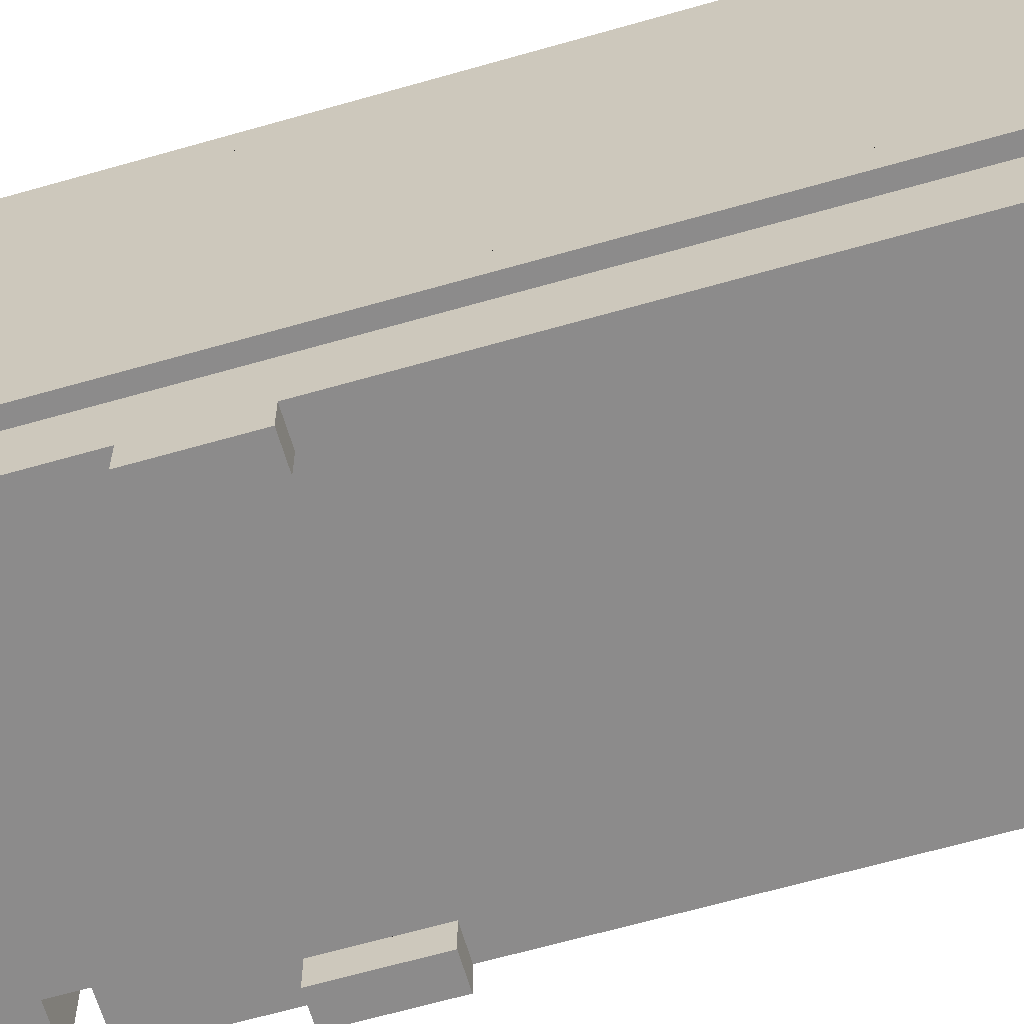
<metadata>
{"format":"obj","ext":"obj","renderer":"f3d","projection":"perspective","resolution":1024,"background":"white","views":[{"elev":-64.0,"azim":106.2,"up":"+Y"}]}
</metadata>
<code>
o Cube
v -1.2 -0.1 0.7
v -1.2 0.1 0.7
v -1.2 -0.1 -0.7
v -1.2 0.1 -0.7
v 1.2 -0.1 0.7
v 1.2 0.1 0.7
v 1.2 -0.1 -0.7
v 1.2 0.1 -0.7
v -1.2 0.3 0.7
v -1.2 0.3 -0.7
v 1.2 0.3 -0.7
v 1.2 0.3 0.7
v -1.2 0.1 -0.9
v -1.2 -0.1 -0.9
v 1.2 -0.1 -0.9
v 1.2 0.1 -0.9
v -1.2 0.1 -6
v -1.2 -0.1 -6
v 1.2 -0.1 -6
v 1.2 0.1 -6
v -1.2 0.3 -0.9
v 1.2 0.3 -0.9
v -1.2 0.3 -6
v 1.2 0.3 -6
v -1.2 -0.1 0.2
v -1.2 0.1 0.2
v 1.2 -0.1 0.2
v 1.2 0.1 0.2
v -1.2 0.3 0.2
v 1.2 0.3 0.2
v -1.2 0.1 -0.4
v 1.2 -0.1 -0.4
v -1.2 0.3 -0.4
v -1.2 -0.1 -0.4
v 1.2 0.1 -0.4
v 1.2 0.3 -0.4
v 1.2 0.1 -1.7
v -1.2 0.1 -1.7
v -1.2 -0.1 -1.7
v 1.2 -0.1 -1.7
v 1.2 0.3 -1.7
v -1.2 0.3 -1.7
v 1.2 0.1 -2.3
v 1.2 -0.1 -2.3
v 1.2 0.3 -2.3
v -1.2 0.1 -2.3
v -1.2 -0.1 -2.3
v -1.2 0.3 -2.3
v 1.2 0.1 -5.6
v 1.2 -0.1 -5.6
v 1.2 0.3 -5.6
v -1.2 0.1 -5.6
v -1.2 -0.1 -5.6
v -1.2 0.3 -5.6
v -1.2 0.1 -5
v -1.2 -0.1 -5
v -1.2 0.3 -5
v 1.2 0.1 -5
v 1.2 -0.1 -5
v 1.2 0.3 -5
v -1 -0.1 -0.7
v -1 0.1 -0.7
v -1 -0.1 0.7
v -1 0.1 0.7
v -1 0.3 -0.7
v -1 0.3 0.7
v -1 -0.1 -0.9
v -1 0.1 -0.9
v -1 -0.1 -6
v -1 0.1 -6
v -1 0.3 -0.9
v -1 0.3 -6
v -1 -0.1 0.2
v -1 -0.1 -0.4
v -1 -0.1 -1.7
v 0.7 2.3 -0.9
v -1 -0.1 -2.3
v -1 -0.1 -5.6
v -1 -0.1 -5
v 1 0.1 -0.7
v 1 -0.1 0.7
v 1 0.3 -0.7
v 1 0.1 -0.9
v 1 0.1 -6
v 1 0.3 -0.9
v 1 0.3 -6
v 1 -0.1 -1.7
v 1 -0.1 -2.3
v 1 -0.1 -5.6
v 1 -0.1 -5
v 1 -0.1 -0.7
v 1 0.1 0.7
v 1 0.3 0.7
v 1 -0.1 -0.9
v 1 -0.1 -6
v 1 -0.1 0.2
v 1 -0.1 -0.4
v -1.2 -0.3 -0.4
v -1.2 -0.3 0.2
v -1 -0.3 0.2
v 1.2 -0.3 0.2
v 1.2 -0.3 -0.4
v -1 -0.3 -0.4
v 1.2 -0.3 -5
v 1.2 -0.3 -5.6
v 1 -0.3 -5.6
v -1.2 -0.3 -5.6
v -1.2 -0.3 -5
v 1 -0.3 -5
v -1 -0.3 -5.6
v -1 -0.3 -5
v 1 -0.3 0.2
v 1 -0.3 -0.4
v 1.2 0.1 -5.4
v 1.2 -0.1 -5.4
v 1.2 0.3 -5.4
v -1.2 0.1 -5.4
v -1.2 -0.1 -5.4
v -1.2 0.3 -5.4
v -1 -0.1 -5.4
v 1 -0.1 -5.4
v -1 2.3 -0.9
v 1.2 -0.3 -5.4
v -1.2 -0.3 -5.4
v -1 -0.3 -5.4
v 1 -0.3 -5.4
v -1.2 0.1 -5.2
v -1.2 -0.1 -5.2
v -1.2 0.3 -5.2
v -1.2 -0.3 -5.2
v 1.2 0.1 -5.2
v 1.2 -0.1 -5.2
v 1.2 0.3 -5.2
v -1 -0.1 -5.2
v 1 -0.1 -5.2
v 1.2 -0.3 -5.2
v -1 -0.3 -5.2
v 1 -0.3 -5.2
v -1.2 -0.3 -2.3
v -1.2 -0.3 -1.7
v 1 -0.3 -1.7
v 1.2 -0.3 -1.7
v 1.2 -0.3 -2.3
v 1 -0.3 -2.3
v -1 -0.3 -1.7
v -1 -0.3 -2.3
v -1.2 0.1 -2.1
v -1.2 -0.1 -2.1
v -1.2 0.3 -2.1
v 1.2 0.1 -2.1
v 1.2 -0.1 -2.1
v 1.2 0.3 -2.1
v -1 -0.1 -2.1
v 1 -0.1 -2.1
v -1.2 -0.3 -2.1
v 1.2 -0.3 -2.1
v -1 -0.3 -2.1
v 1 -0.3 -2.1
v -1.2 0.1 -1.9
v -1.2 -0.1 -1.9
v -1.2 0.3 -1.9
v -1.2 -0.3 -1.9
v 1.2 0.1 -1.9
v 1.2 -0.1 -1.9
v 1.2 0.3 -1.9
v -1 -0.1 -1.9
v 1 -0.1 -1.9
v 1.2 -0.3 -1.9
v -1 -0.3 -1.9
v 1 -0.3 -1.9
v -1.2 -0.1 -0.2
v 1.2 0.1 -0.2
v 1.2 0.3 -0.2
v -1.2 0.1 -0.2
v 1.2 -0.1 -0.2
v -1.2 0.3 -0.2
v -1 -0.1 -0.2
v 1 -0.1 -0.2
v -1.2 -0.3 -0.2
v 1.2 -0.3 -0.2
v -1 -0.3 -0.2
v 1 -0.3 -0.2
v -1.2 -0.1 0
v 1.2 0.1 0
v 1.2 0.3 0
v -1 -0.1 0
v 1 -0.1 0
v -1.2 -0.3 0
v -1 -0.3 0
v 1 -0.3 0
v -1.2 0.1 0
v 1.2 -0.1 0
v -1.2 0.3 0
v 1.2 -0.3 0
v -1.2 0.9 -0.7
v 1.2 0.9 -0.7
v 1.2 0.9 0.2
v 1.2 0.9 0.7
v -1 0.9 0.7
v -1.2 0.9 0.7
v -1.2 0.9 0.2
v 1.2 0.9 0
v 1.2 1.9 0.2
v 1.2 1.9 0
v 1 0.9 0.7
v -1.2 1.9 0.2
v -1.2 1.9 0.4
v -1.2 1.9 0.7
v -1 1.9 0.7
v -1.2 0.9 0
v 1.2 1.9 0.7
v 1.2 1.9 0.6
v -1.2 -0.1 0.4
v 1.2 0.1 0.4
v 1.2 0.3 0.4
v -1.2 0.1 0.4
v 1.2 -0.1 0.4
v -1.2 0.3 0.4
v 1.2 0.9 0.4
v -1.2 0.9 0.4
v 1.2 1.9 -0.7
v 1 1.9 -0.7
v -1.2 -0.1 0.6
v 1.2 0.1 0.6
v 1.2 0.3 0.6
v 1.2 0.9 0.6
v -1.2 1.9 -0.7
v -1.2 1.9 -0.4
v -1.2 0.1 0.6
v 1.2 -0.1 0.6
v -1.2 0.3 0.6
v -1.2 0.9 0.6
v -1.2 1.5 -0.7
v 1.2 1.5 -0.7
v 1.2 1.5 0.6
v 1.2 1.5 0.7
v -1 1.5 0.7
v -1.2 1.5 0.7
v -1.2 1.5 0.4
v -1.2 1.5 0.2
v 1.2 1.5 0
v 1.2 1.5 0.2
v 1 -0.3 -0.3
v -1 -0.3 -0.3
v 1 1.5 0.7
v -1.2 -0.3 -0.3
v 1 -0.1 -0.3
v -1 -0.1 -0.3
v 1.2 0.3 -0.3
v 1.2 0.1 -0.3
v -1.2 1.5 0
v 1.2 -0.3 -0.3
v -1.2 0.3 -0.3
v 1.2 1.5 0.4
v -1.2 1.5 0.6
v -1.2 1.9 -0.2
v 1.2 1.9 -0.4
v -1 1.9 -0.7
v 1 1.9 0.7
v 1.2 1.9 -0.2
v -1.2 1.9 0
v 1.2 1.9 0.4
v -1.2 1.9 0.6
v -1.2 1.9 -0.3
v 1.2 1.9 -0.3
v -0.7 0.1 0.7
v -0.7 0.3 0.7
v -0.7 -0.1 -6
v -0.7 0.1 -0.7
v -0.7 -0.1 0.7
v -0.7 0.3 -0.7
v -0.7 0.1 -0.9
v -0.7 0.1 -6
v -0.7 0.3 -0.9
v -0.7 0.3 -6
v -0.7 1.9 0.7
v -0.7 0.9 0.7
v -0.7 1.5 0.7
v -0.7 1.9 -0.7
v -0.7 1.9 -0.4
v -0.7 1.9 -0.3
v 0.7 0.1 -0.7
v 0.7 -0.1 0.7
v 0.7 0.3 -0.7
v 0.7 0.1 -0.9
v 0.7 0.1 -6
v 0.7 0.3 -0.9
v 0.7 0.3 -6
v 0.7 1.9 -0.7
v 0.7 1.9 -0.4
v 0.7 1.9 -0.3
v 0.7 0.1 0.7
v 0.7 0.3 0.7
v 0.7 -0.1 -6
v -1.2 2.3 -0.9
v 1.2 2.3 -0.9
v 1 2.3 -0.9
v 0.7 1.9 0.7
v 0.7 0.9 0.7
v 0.7 1.5 0.7
v -0.7 2.1 -0.4
v -0.7 2.1 -0.3
v -0.7 2.1 -0.7
v 0.7 2.1 -0.7
v 0.7 2.1 -0.4
v 0.7 2.1 -0.3
v -0.7 2.1 -0.5
v 0.7 2.1 -0.5
v -0.7 2.3 -0.7
v 0.7 2.3 -0.7
v -0.7 2.3 -0.5
v 0.7 2.3 -0.5
v -1.3 0.3 0.6
v -1.3 0.3 0.4
v -1.3 0.9 0.6
v -1.3 0.9 0.4
v 1.3 0.3 0.4
v 1.3 0.9 0.4
v 1.3 0.3 0.6
v 1.3 0.9 0.6
v 1 0.5 -0.9
v 1.2 0.5 -0.9
v -1.2 0.5 -0.9
v -1 0.5 -0.9
v -1 2.5 -0.9
v 0.7 2.5 -0.9
v 0.7 0.5 -0.9
v 1 2.5 -0.9
v -0.7 0.5 -0.9
v -0.7 2.3 -0.9
v -1.2 2.5 -0.9
v 1.2 2.5 -0.9
v -0.7 2.5 -0.9
v 1 0.3 -6.3
v 1.2 0.3 -6.3
v -1.2 0.3 -6.3
v -1 0.3 -6.3
v 0.7 0.3 -6.3
v 0.7 2.3 -6.3
v 1 2.3 -6.3
v -1.2 2.3 -6.3
v -1 2.3 -6.3
v -0.7 0.3 -6.3
v 1.2 2.3 -6.3
v 0.7 0.5 -6.3
v -0.7 0.5 -6.3
v -1 0.5 -6.3
v -1.2 0.5 -6.3
v 1.2 0.5 -6.3
v 1 0.5 -6.3
v 1 2.5 -6.3
v 1.2 2.5 -6.3
v -1.2 2.5 -6.3
v -1 2.5 -6.3
v 0.7 2.5 -6.3
v -0.7 2.3 -6.3
v -0.7 2.5 -6.3
v -1.3 0.3 -1.7
v -1.3 0.3 -0.9
v -1.3 0.3 -1.9
v -1.3 0.3 -5
v -1.3 0.3 -2.3
v -1.3 0.3 -6
v -1.3 0.3 -5.6
v -1.3 2.3 -5.4
v -1.3 2.3 -5.2
v -1.3 0.3 -5.2
v -1.3 2.3 -5.6
v -1.3 0.3 -5.4
v -1.3 0.3 -2.1
v -1.3 2.3 -5
v -1.3 2.3 -6
v -1.3 2.3 -2.3
v -1.3 2.3 -1.9
v -1.3 2.3 -1.7
v -1.3 2.3 -0.9
v -1.3 0.5 -1.9
v -1.3 0.5 -2.1
v -1.3 0.5 -2.3
v -1.3 0.5 -6
v -1.3 0.5 -5.6
v -1.3 0.5 -5.4
v -1.3 0.5 -1.7
v -1.3 0.5 -0.9
v -1.3 0.5 -5.2
v -1.3 0.5 -5
v -1.3 2.5 -1.7
v -1.3 2.5 -0.9
v -1.3 2.5 -1.9
v -1.3 2.5 -5
v -1.3 2.5 -2.3
v -1.3 2.5 -6
v -1.3 2.5 -5.6
v -1.3 2.5 -5.2
v -1.3 2.5 -5.4
v -1.3 0.3 -6.3
v -1.3 0.5 -6.3
v -1.3 2.3 -6.3
v -1.3 2.5 -6.3
v -1.3 2.3 -2.1
v -1.3 2.5 -2.1
v 1.3 0.3 -5.6
v 1.3 0.3 -6
v 1.3 0.3 -0.9
v 1.3 0.3 -1.7
v 1.3 0.3 -2.1
v 1.3 0.3 -2.3
v 1.3 2.3 -5
v 1.3 2.3 -5.2
v 1.3 0.3 -5.4
v 1.3 0.3 -5
v 1.3 2.3 -5.4
v 1.3 0.3 -5.2
v 1.3 0.3 -1.9
v 1.3 2.3 -2.3
v 1.3 2.3 -5.6
v 1.3 2.3 -2.1
v 1.3 2.3 -0.9
v 1.3 2.3 -1.7
v 1.3 2.3 -6
v 1.3 0.5 -5
v 1.3 0.5 -2.1
v 1.3 0.5 -2.3
v 1.3 0.5 -5.2
v 1.3 0.5 -5.4
v 1.3 0.5 -5.6
v 1.3 0.5 -6
v 1.3 0.5 -0.9
v 1.3 0.5 -1.7
v 1.3 0.5 -1.9
v 1.3 2.5 -5.6
v 1.3 2.5 -6
v 1.3 2.5 -0.9
v 1.3 2.5 -1.7
v 1.3 2.5 -2.1
v 1.3 2.5 -2.3
v 1.3 2.5 -5.4
v 1.3 2.5 -5
v 1.3 2.5 -5.2
v 1.3 2.3 -1.9
v 1.3 2.5 -6.3
v 1.3 2.3 -6.3
v 1.3 0.5 -6.3
v 1.3 0.3 -6.3
v 1.3 2.5 -1.9
v -0.9 0.1 -0.7
v -0.9 0.1 -0.9
v 0.9 0.1 -0.7
v 0.9 0.1 -0.9
v -0.9 -0.1 -0.7
v -0.9 -0.1 -0.9
v 0.9 -0.1 -0.7
v 0.9 -0.1 -0.9
f 31 3 34
f 6 93 92
f 8 36 35
f 67 447 68
f 52 18 53
f 50 20 49
f 13 42 38
f 20 51 49
f 17 72 70
f 8 32 7
f 31 10 4
f 175 180 32
f 37 22 16
f 15 37 16
f 13 39 14
f 46 57 55
f 151 156 44
f 52 23 17
f 46 56 47
f 44 58 43
f 58 45 43
f 128 130 55
f 56 111 79
f 47 155 147
f 70 275 273
f 382 380 363
f 449 94 16
f 195 222 196
f 64 9 2
f 62 450 61
f 84 24 20
f 160 162 38
f 50 106 89
f 92 293 292
f 449 452 453
f 32 113 97
f 183 188 26
f 90 104 59
f 25 100 73
f 74 98 34
f 78 107 53
f 115 123 50
f 96 101 27
f 89 138 135
f 127 118 128
f 132 114 131
f 59 136 131
f 107 137 130
f 88 170 167
f 40 168 163
f 87 142 40
f 77 139 47
f 39 145 75
f 44 144 88
f 79 125 120
f 159 148 160
f 164 150 163
f 117 129 52
f 144 168 170
f 106 136 138
f 182 96 178
f 69 70 286
f 191 171 183
f 6 217 214
f 34 246 174
f 26 223 229
f 9 232 231
f 172 192 175
f 276 208 278
f 237 199 299
f 242 235 226
f 219 317 215
f 81 92 266
f 283 248 450
f 28 225 224
f 2 218 216
f 225 198 12
f 234 241 202
f 218 316 220
f 199 66 293
f 82 80 282
f 257 221 291
f 179 103 181
f 139 169 162
f 75 157 153
f 291 302 281
f 266 66 64
f 273 288 286
f 286 86 84
f 181 74 177
f 302 305 307
f 292 267 266
f 304 308 291
f 281 307 303
f 255 208 207
f 308 311 307
f 309 312 310
f 303 310 304
f 313 316 314
f 220 315 232
f 232 313 231
f 231 314 218
f 317 320 319
f 215 319 225
f 226 318 219
f 225 320 226
f 182 102 180
f 327 76 330
f 352 344 339
f 296 332 326
f 129 370 362
f 402 427 424
f 336 348 346
f 287 327 329
f 71 68 272
f 374 388 389
f 377 376 374
f 408 437 439
f 440 428 430
f 357 325 326
f 8 91 448
f 451 446 447
f 239 210 220
f 184 249 185
f 348 341 356
f 282 449 272
f 31 4 3
f 6 12 93
f 8 11 36
f 68 13 14
f 67 451 447
f 68 14 67
f 52 17 18
f 50 19 20
f 13 21 42
f 20 24 51
f 17 23 72
f 8 35 32
f 31 33 10
f 35 250 172
f 175 192 194
f 35 172 175
f 252 102 32
f 32 35 175
f 175 194 180
f 180 252 32
f 37 41 22
f 15 40 37
f 13 38 39
f 46 48 57
f 43 150 151
f 151 164 168
f 156 143 44
f 151 168 156
f 44 43 151
f 52 54 23
f 46 55 56
f 44 59 58
f 58 60 45
f 128 118 124
f 130 108 56
f 128 124 130
f 55 127 128
f 130 56 55
f 56 108 111
f 147 159 38
f 38 42 161
f 149 48 46
f 38 161 149
f 155 148 147
f 147 38 149
f 149 46 47
f 47 139 155
f 147 149 47
f 70 72 275
f 362 370 360
f 358 359 384
f 361 362 360
f 360 358 384
f 383 377 378
f 360 384 383
f 369 367 361
f 361 360 383
f 378 379 386
f 361 383 378
f 363 364 369
f 369 361 378
f 386 385 382
f 369 378 386
f 397 396 363
f 363 369 386
f 382 381 380
f 363 386 382
f 380 397 363
f 16 83 449
f 449 453 94
f 94 15 16
f 271 65 10
f 195 233 227
f 271 10 195
f 11 82 284
f 284 271 195
f 195 227 258
f 279 289 222
f 195 258 279
f 11 284 195
f 221 234 196
f 196 11 195
f 195 279 222
f 222 221 196
f 64 66 9
f 3 4 62
f 62 446 450
f 61 3 62
f 84 86 24
f 160 148 155
f 162 140 39
f 160 155 162
f 38 159 160
f 162 39 38
f 50 105 106
f 92 93 293
f 449 448 452
f 32 102 113
f 183 171 179
f 188 99 25
f 183 179 188
f 26 191 183
f 188 25 26
f 90 109 104
f 25 99 100
f 74 103 98
f 78 110 107
f 49 114 115
f 115 132 136
f 123 105 50
f 115 136 123
f 50 49 115
f 96 112 101
f 135 121 89
f 89 106 126
f 138 109 90
f 89 126 138
f 138 90 135
f 127 117 118
f 132 115 114
f 131 114 49
f 49 51 116
f 133 60 58
f 49 116 133
f 136 132 131
f 131 49 133
f 133 58 59
f 59 104 136
f 131 133 59
f 130 124 107
f 107 110 125
f 137 111 108
f 107 125 137
f 137 108 130
f 167 154 88
f 88 144 158
f 170 141 87
f 88 158 170
f 170 87 167
f 163 150 43
f 43 45 152
f 165 41 37
f 43 152 165
f 168 164 163
f 163 43 165
f 165 37 40
f 40 142 168
f 163 165 40
f 87 141 142
f 77 146 139
f 39 140 145
f 44 143 144
f 120 134 79
f 79 111 137
f 125 110 78
f 79 137 125
f 125 78 120
f 159 147 148
f 164 151 150
f 124 118 117
f 127 55 57
f 107 124 117
f 117 127 57
f 129 119 54
f 117 57 129
f 53 107 117
f 129 54 52
f 52 53 117
f 170 158 144
f 144 143 156
f 168 142 141
f 144 156 168
f 168 141 170
f 138 126 106
f 106 105 123
f 136 104 109
f 106 123 136
f 136 109 138
f 178 247 97
f 97 113 243
f 182 190 112
f 97 243 182
f 96 187 178
f 178 97 182
f 182 112 96
f 286 84 20
f 20 19 95
f 294 268 69
f 20 95 294
f 70 273 286
f 286 20 294
f 69 18 17
f 286 294 69
f 69 17 70
f 191 174 171
f 214 224 6
f 6 5 230
f 217 27 28
f 6 230 217
f 217 28 214
f 174 191 26
f 26 29 193
f 176 253 33
f 26 193 176
f 179 171 174
f 174 26 176
f 176 33 31
f 34 98 246
f 176 31 34
f 246 179 174
f 174 176 34
f 229 216 26
f 26 25 213
f 223 1 2
f 26 213 223
f 223 2 229
f 9 200 232
f 172 184 192
f 278 300 245
f 245 236 211
f 259 298 276
f 245 211 259
f 238 237 278
f 278 245 259
f 276 209 208
f 278 259 276
f 208 238 278
f 299 205 198
f 198 236 245
f 300 278 237
f 198 245 300
f 199 277 299
f 299 198 300
f 237 238 200
f 299 300 237
f 237 200 199
f 226 219 197
f 197 202 241
f 242 254 235
f 197 241 242
f 236 198 226
f 226 197 242
f 235 236 226
f 219 318 317
f 266 64 2
f 2 1 63
f 270 283 81
f 2 63 270
f 92 292 266
f 266 2 270
f 81 5 6
f 266 270 81
f 81 6 92
f 452 91 7
f 7 32 97
f 247 178 187
f 452 7 97
f 247 187 96
f 452 97 247
f 15 94 453
f 452 247 96
f 40 15 453
f 87 40 453
f 167 87 453
f 88 167 453
f 59 44 88
f 121 135 90
f 90 59 88
f 90 88 453
f 89 121 90
f 89 90 453
f 19 50 89
f 268 294 95
f 95 19 89
f 95 89 453
f 18 69 268
f 268 95 453
f 268 453 452
f 53 18 268
f 134 120 78
f 78 53 268
f 268 452 96
f 96 27 217
f 230 5 81
f 96 217 230
f 78 268 96
f 79 134 78
f 96 230 81
f 79 78 96
f 47 56 79
f 166 153 77
f 77 47 79
f 79 96 81
f 283 270 63
f 79 81 283
f 75 166 77
f 77 79 283
f 63 1 223
f 75 77 283
f 14 39 75
f 451 67 14
f 283 63 223
f 213 25 73
f 283 223 213
f 451 14 75
f 3 61 450
f 451 75 283
f 34 3 450
f 450 451 283
f 283 213 73
f 186 177 248
f 283 73 186
f 74 34 450
f 283 186 248
f 248 74 450
f 224 214 28
f 28 30 215
f 225 12 6
f 28 215 225
f 225 6 224
f 216 229 2
f 2 9 231
f 218 29 26
f 2 231 218
f 218 26 216
f 225 226 198
f 11 196 234
f 234 221 257
f 265 260 204
f 234 257 265
f 36 11 234
f 185 173 249
f 249 36 234
f 234 265 204
f 203 262 212
f 234 204 203
f 185 249 234
f 219 215 30
f 30 185 234
f 234 203 212
f 212 211 236
f 212 236 235
f 197 219 30
f 202 197 30
f 212 235 242
f 212 242 241
f 202 30 234
f 234 212 241
f 218 314 316
f 293 93 12
f 12 198 205
f 12 205 299
f 66 267 293
f 293 12 299
f 199 200 9
f 293 299 199
f 199 9 66
f 446 62 4
f 4 10 65
f 271 284 82
f 4 65 271
f 282 269 446
f 446 4 271
f 82 11 8
f 446 271 82
f 80 448 282
f 282 446 82
f 82 8 80
f 207 263 208
f 209 276 298
f 207 208 209
f 256 261 206
f 206 207 209
f 298 259 211
f 206 209 298
f 228 264 256
f 256 206 298
f 298 211 212
f 262 203 204
f 298 212 262
f 228 256 298
f 258 227 228
f 280 279 258
f 281 280 258
f 228 298 262
f 281 258 228
f 289 290 291
f 281 228 262
f 222 289 291
f 291 281 262
f 204 265 257
f 291 262 204
f 221 222 291
f 291 204 257
f 181 189 100
f 100 99 188
f 179 246 98
f 100 188 179
f 103 244 181
f 181 100 179
f 179 98 103
f 162 155 139
f 139 146 157
f 169 145 140
f 139 157 169
f 169 140 162
f 153 166 75
f 75 145 169
f 157 146 77
f 75 169 157
f 157 77 153
f 291 306 302
f 266 267 66
f 273 275 288
f 286 288 86
f 177 186 73
f 73 100 189
f 73 189 181
f 74 248 177
f 177 73 181
f 181 103 74
f 307 301 302
f 302 306 305
f 305 308 307
f 292 293 267
f 304 310 312
f 291 289 304
f 305 306 291
f 304 312 308
f 308 305 291
f 279 280 281
f 281 302 301
f 307 311 309
f 281 301 307
f 303 279 281
f 307 309 303
f 253 176 193
f 29 218 220
f 33 253 193
f 193 29 220
f 220 201 210
f 33 193 220
f 195 10 33
f 228 227 233
f 233 195 33
f 33 220 210
f 251 240 239
f 33 210 251
f 228 233 33
f 261 256 264
f 264 228 33
f 251 239 255
f 264 33 251
f 207 206 261
f 261 264 251
f 255 238 208
f 261 251 255
f 207 261 255
f 308 312 311
f 309 311 312
f 304 289 279
f 303 309 310
f 304 279 303
f 313 315 316
f 220 316 315
f 232 315 313
f 231 313 314
f 317 318 320
f 215 317 319
f 226 320 318
f 225 319 320
f 180 194 101
f 101 112 190
f 182 243 113
f 101 190 182
f 102 252 180
f 180 101 182
f 182 113 102
f 324 329 327
f 321 322 428
f 323 324 327
f 321 428 418
f 384 323 327
f 327 321 418
f 296 297 76
f 327 418 296
f 376 384 327
f 330 122 295
f 295 376 327
f 327 296 76
f 330 295 327
f 342 341 398
f 398 399 353
f 354 357 355
f 398 353 354
f 339 356 342
f 342 398 354
f 355 351 352
f 342 354 355
f 344 340 339
f 339 342 355
f 352 441 442
f 339 355 352
f 352 442 344
f 325 331 388
f 388 376 295
f 122 330 76
f 388 295 122
f 326 333 325
f 325 388 122
f 325 122 76
f 332 328 326
f 326 325 76
f 296 418 433
f 326 76 296
f 296 433 332
f 60 133 116
f 116 51 24
f 152 45 60
f 60 116 24
f 41 165 152
f 152 60 24
f 404 22 41
f 41 152 24
f 405 404 41
f 407 406 414
f 414 405 41
f 24 86 288
f 414 41 24
f 413 411 407
f 407 414 24
f 288 275 72
f 413 407 24
f 288 72 23
f 410 413 24
f 24 288 23
f 402 410 24
f 335 444 403
f 403 402 24
f 23 54 119
f 335 403 24
f 23 119 129
f 335 24 23
f 343 338 334
f 334 335 23
f 129 57 48
f 343 334 23
f 129 48 149
f 337 343 23
f 129 149 161
f 336 337 23
f 129 161 42
f 396 336 23
f 129 42 21
f 396 23 129
f 363 396 129
f 129 21 359
f 358 360 370
f 129 359 358
f 369 363 129
f 362 361 367
f 367 369 129
f 129 358 370
f 362 367 129
f 405 414 406
f 404 405 406
f 407 413 410
f 428 404 406
f 407 410 402
f 428 406 407
f 422 430 429
f 429 428 407
f 402 403 444
f 429 407 402
f 421 423 422
f 422 429 402
f 402 444 443
f 427 426 425
f 402 443 427
f 421 422 402
f 427 425 424
f 424 421 402
f 350 349 443
f 443 444 335
f 443 335 334
f 346 345 350
f 350 443 334
f 343 337 336
f 350 334 343
f 348 347 346
f 346 350 343
f 336 396 397
f 346 343 336
f 336 397 348
f 71 274 287
f 85 22 404
f 21 71 287
f 85 404 428
f 359 21 287
f 287 85 428
f 322 321 327
f 287 428 322
f 384 359 287
f 329 324 323
f 323 384 287
f 287 322 327
f 329 323 287
f 16 22 85
f 16 85 287
f 272 285 449
f 449 16 287
f 71 21 13
f 449 287 71
f 68 447 272
f 272 449 71
f 71 13 68
f 393 392 399
f 399 398 372
f 368 365 366
f 399 372 368
f 394 395 393
f 393 399 368
f 366 371 373
f 393 368 366
f 391 390 394
f 394 393 366
f 373 400 374
f 394 366 373
f 389 401 391
f 391 394 373
f 374 375 376
f 391 373 374
f 388 387 389
f 389 391 374
f 374 376 388
f 368 372 398
f 398 397 380
f 381 382 385
f 398 380 381
f 368 398 381
f 385 386 379
f 368 381 385
f 366 368 385
f 379 378 377
f 366 385 379
f 373 366 379
f 377 383 384
f 373 379 377
f 374 373 377
f 377 384 376
f 440 417 415
f 408 409 412
f 419 440 415
f 408 412 416
f 418 419 415
f 408 416 420
f 433 418 415
f 408 420 442
f 433 415 408
f 435 445 434
f 434 433 408
f 408 442 441
f 432 431 437
f 408 441 432
f 435 434 408
f 439 438 436
f 436 435 408
f 408 432 437
f 439 436 408
f 426 427 443
f 443 442 420
f 416 412 409
f 443 420 416
f 424 425 426
f 426 443 416
f 409 408 415
f 426 416 409
f 423 421 424
f 424 426 409
f 424 409 415
f 430 422 423
f 423 424 415
f 440 419 418
f 423 415 440
f 428 429 430
f 430 423 440
f 440 418 428
f 357 354 353
f 441 352 355
f 357 353 399
f 432 441 355
f 357 399 392
f 432 355 357
f 439 437 431
f 431 432 357
f 357 392 393
f 395 394 390
f 357 393 395
f 439 431 357
f 435 436 438
f 438 439 357
f 357 395 390
f 357 390 391
f 435 438 357
f 433 434 445
f 445 435 357
f 357 391 389
f 387 388 331
f 357 389 387
f 433 445 357
f 332 433 357
f 357 387 331
f 357 331 325
f 326 332 357
f 448 80 8
f 8 7 91
f 91 452 448
f 451 450 446
f 220 232 200
f 200 238 255
f 200 255 239
f 220 200 239
f 239 251 210
f 28 27 101
f 101 194 192
f 184 172 250
f 101 192 184
f 185 30 28
f 28 101 184
f 250 35 36
f 185 28 184
f 184 250 36
f 184 36 249
f 340 344 442
f 442 443 349
f 442 349 350
f 356 339 340
f 340 442 350
f 340 350 346
f 341 342 356
f 356 340 346
f 348 397 398
f 356 346 348
f 348 398 341
f 447 446 269
f 282 448 449
f 447 269 282
f 272 447 282

</code>
